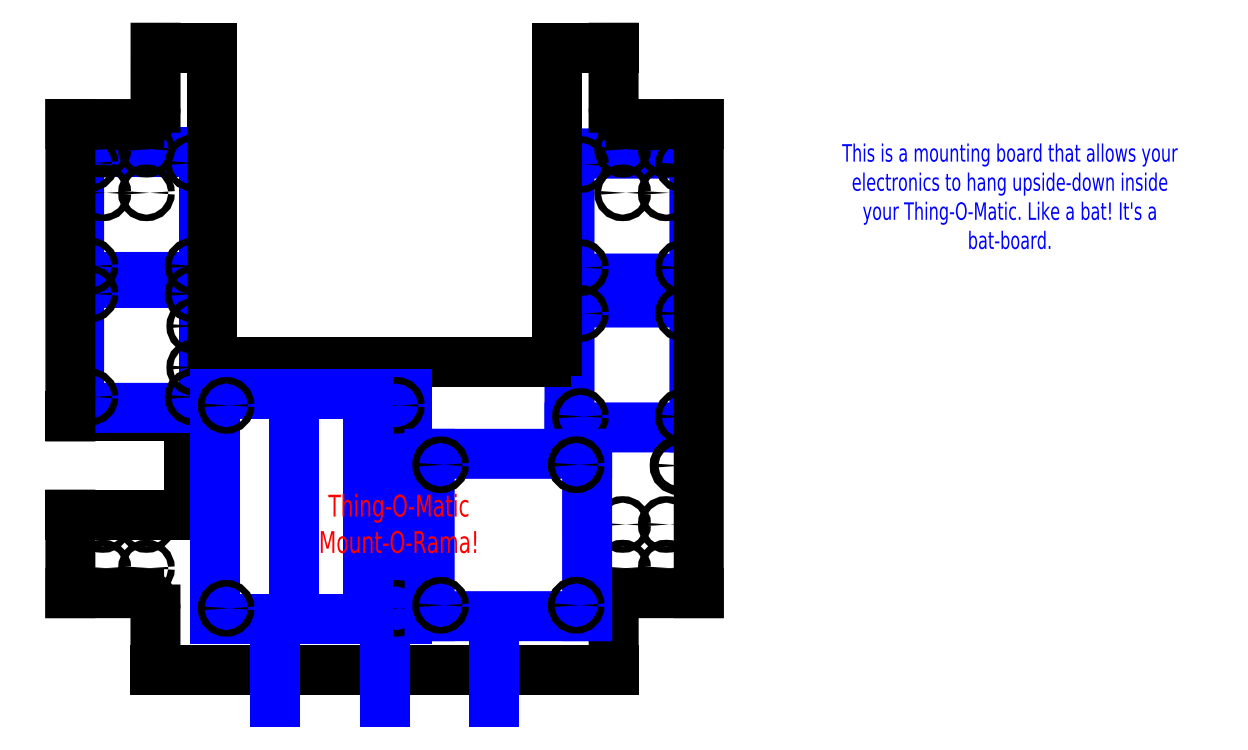
<metadata>
{"format":"dxf","ext":"dxf","renderer":"ezdxf+matplotlib","layout":"modelspace","background":"white","min_lineweight":24,"dpi":150}
</metadata>
<code>
0
SECTION
2
ENTITIES
0
MTEXT
8
em_drawings
10
250
20
220
30
0
40
8
41
100
71
5
72
2
1
This\~is\~a\~mounting\~board\~that\~allows\~your\Pelectronics\~to\~hang\~upside-down\~inside\Pyour\~Thing-O-Matic.\~Like\~a\~bat!\~It's\~a\Pbat-board.
7
normal
50
0
73
1
44
1
0
LINE
8
Drawings
10
105.4
20
239.7
30
0
11
105.4
21
182.4
31
0
0
LINE
8
Drawings
10
48.14
20
239.7
30
0
11
105.4
21
239.7
31
0
0
LINE
8
Drawings
10
105.4
20
182.4
30
0
11
48.14
21
182.4
31
0
0
LINE
8
Drawings
10
48.14
20
182.4
30
0
11
48.14
21
239.7
31
0
0
LINE
8
Drawings
10
105.4
20
171.4
30
0
11
105.4
21
114.2
31
0
0
LINE
8
Drawings
10
48.14
20
171.4
30
0
11
105.4
21
171.4
31
0
0
LINE
8
Drawings
10
105.4
20
114.2
30
0
11
48.14
21
114.2
31
0
0
LINE
8
Drawings
10
48.14
20
114.2
30
0
11
48.14
21
171.4
31
0
0
LINE
8
l3
10
-126.2
20
119.2
30
0
11
-126.2
21
74.21
31
0
0
LINE
8
l3
10
-180.6
20
119.2
30
0
11
-126.2
21
119.2
31
0
0
LINE
8
l3
10
-180.6
20
74.21
30
0
11
-126.2
21
74.21
31
0
0
LINE
8
Drawings
10
-119.4
20
240.4
30
0
11
-119.4
21
183.2
31
0
0
LINE
8
Drawings
10
-176.6
20
240.4
30
0
11
-119.4
21
240.4
31
0
0
LINE
8
Drawings
10
-119.4
20
183.2
30
0
11
-176.6
21
183.2
31
0
0
LINE
8
Drawings
10
-176.6
20
183.2
30
0
11
-176.6
21
240.4
31
0
0
LINE
8
Drawings
10
-119.4
20
180.4
30
0
11
-119.4
21
123.2
31
0
0
LINE
8
Drawings
10
-176.6
20
180.4
30
0
11
-119.4
21
180.4
31
0
0
LINE
8
Drawings
10
-119.4
20
123.2
30
0
11
-176.6
21
123.2
31
0
0
LINE
8
Drawings
10
-176.6
20
123.2
30
0
11
-176.6
21
180.4
31
0
0
LINE
8
l3
10
-180.6
20
253.2
30
0
11
-149.1
21
253.2
31
0
0
ARC
8
l3
10
-149.1
20
260.7
30
0
40
7.5
50
270
51
360
0
LINE
8
l3
10
-141.6
20
260.7
30
0
11
-141.6
21
288.2
31
0
0
LINE
8
l3
10
68.35
20
260.7
30
0
11
68.34
21
288.2
31
0
0
ARC
8
l3
10
75.85
20
260.7
30
0
40
7.5
50
180
51
270
0
LINE
8
l3
10
107.4
20
253.2
30
0
11
75.85
21
253.2
31
0
0
LINE
8
l3
10
107.4
20
38.23
30
0
11
75.88
21
38.23
31
0
0
ARC
8
l3
10
75.88
20
30.73
30
0
40
7.5
50
90
51
180
0
LINE
8
l3
10
68.38
20
30.73
30
0
11
68.38
21
3.22
31
0
0
LINE
8
l3
10
-141.6
20
30.73
30
0
11
-141.6
21
3.22
31
0
0
ARC
8
l3
10
-149.1
20
30.73
30
0
40
7.5
50
360
51
90
0
LINE
8
l3
10
-180.6
20
38.23
30
0
11
-149.1
21
38.23
31
0
0
LINE
8
l3
10
-180.6
20
119.2
30
0
11
-180.6
21
253.2
31
0
0
LINE
8
l3
10
-180.6
20
38.23
30
0
11
-180.6
21
74.21
31
0
0
LINE
8
l3
10
68.38
20
3.22
30
0
11
-141.6
21
3.22
31
0
0
LINE
8
l3
10
107.4
20
253.2
30
0
11
107.4
21
38.23
31
0
0
LINE
8
l3
10
-115.6
20
288.2
30
0
11
-115.6
21
149.2
31
0
0
ARC
8
l3
10
-110.6
20
149.2
30
0
40
5
50
180
51
270
0
LINE
8
l3
10
42.38
20
149.2
30
0
11
42.38
21
288.2
31
0
0
ARC
8
l3
10
37.38
20
149.2
30
0
40
5
50
270
51
0
0
LINE
8
l3
10
-141.6
20
288.2
30
0
11
-115.6
21
288.2
31
0
0
LINE
8
l3
10
42.38
20
288.2
30
0
11
68.34
21
288.2
31
0
0
CIRCLE
8
holes
10
100.4
20
187.4
30
0
40
1.5
0
CIRCLE
8
holes
10
100.4
20
234.7
30
0
40
1.5
0
CIRCLE
8
holes
10
53.14
20
234.7
30
0
40
1.5
0
CIRCLE
8
holes
10
53.14
20
187.4
30
0
40
1.5
0
CIRCLE
8
holes
10
100.4
20
119.2
30
0
40
1.5
0
CIRCLE
8
holes
10
100.4
20
166.4
30
0
40
1.5
0
CIRCLE
8
holes
10
53.14
20
166.4
30
0
40
1.5
0
CIRCLE
8
holes
10
53.14
20
119.2
30
0
40
1.5
0
CIRCLE
8
holes
10
-165.7
20
49.7
30
0
40
1.5
0
CIRCLE
8
holes
10
-145.7
20
49.7
30
0
40
1.5
0
CIRCLE
8
holes
10
-145.7
20
69.7
30
0
40
1.5
0
CIRCLE
8
holes
10
-165.7
20
69.7
30
0
40
1.5
0
CIRCLE
8
holes
10
-165.7
20
221.7
30
0
40
1.5
0
CIRCLE
8
holes
10
-145.7
20
221.7
30
0
40
1.5
0
CIRCLE
8
holes
10
-145.7
20
241.7
30
0
40
1.5
0
CIRCLE
8
holes
10
-165.7
20
241.7
30
0
40
1.5
0
CIRCLE
8
holes
10
98.37
20
96.71
30
0
40
2
0
CIRCLE
8
holes
10
92.5
20
49.7
30
0
40
1.5
0
CIRCLE
8
holes
10
72.5
20
49.7
30
0
40
1.5
0
CIRCLE
8
holes
10
72.5
20
69.7
30
0
40
1.5
0
CIRCLE
8
holes
10
92.5
20
69.7
30
0
40
1.5
0
CIRCLE
8
holes
10
92.5
20
221.7
30
0
40
1.5
0
CIRCLE
8
holes
10
72.5
20
221.7
30
0
40
1.5
0
CIRCLE
8
holes
10
72.5
20
241.7
30
0
40
1.5
0
CIRCLE
8
holes
10
92.5
20
241.7
30
0
40
1.5
0
CIRCLE
8
holes
10
-123.6
20
160.6
30
0
40
1.5
0
CIRCLE
8
holes
10
-123.6
20
141.6
30
0
40
1.5
0
CIRCLE
8
holes
10
-124.4
20
188.2
30
0
40
1.5
0
CIRCLE
8
holes
10
-124.4
20
235.4
30
0
40
1.5
0
CIRCLE
8
holes
10
-171.6
20
235.4
30
0
40
1.5
0
CIRCLE
8
holes
10
-171.6
20
188.2
30
0
40
1.5
0
CIRCLE
8
holes
10
-124.4
20
128.2
30
0
40
1.5
0
CIRCLE
8
holes
10
-124.4
20
175.4
30
0
40
1.5
0
CIRCLE
8
holes
10
-171.6
20
175.4
30
0
40
1.5
0
CIRCLE
8
holes
10
-171.6
20
128.2
30
0
40
1.5
0
LINE
8
Drawings
10
-36.62
20
18.22
30
0
11
-36.62
21
-11.78
31
0
0
LINE
8
Drawings
10
-86.62
20
18.22
30
0
11
-86.62
21
-11.78
31
0
0
LINE
8
Drawings
10
13.38
20
18.22
30
0
11
13.38
21
-11.78
31
0
0
LINE
8
l3
10
-110.6
20
144.2
30
0
11
37.38
21
144.2
31
0
0
LINE
8
Drawings
10
-26.22
20
129.3
30
0
11
-114.2
21
129.3
31
0
0
LINE
8
Drawings
10
-26.22
20
129.3
30
0
11
-26.22
21
26.28
31
0
0
LINE
8
Drawings
10
-114.2
20
129.3
30
0
11
-114.2
21
26.28
31
0
0
LINE
8
Drawings
10
-26.22
20
26.28
30
0
11
-114.2
21
26.28
31
0
0
CIRCLE
8
holes
10
-31.22
20
31.28
30
0
40
1.5
0
CIRCLE
8
holes
10
-31.22
20
124.3
30
0
40
1.5
0
CIRCLE
8
holes
10
-109.2
20
31.28
30
0
40
1.5
0
CIRCLE
8
holes
10
-109.2
20
124.3
30
0
40
1.5
0
LINE
8
Drawings
10
-78.22
20
129.3
30
0
11
-78.22
21
26.28
31
0
0
LINE
8
Drawings
10
-44.22
20
129.3
30
0
11
-44.22
21
26.28
31
0
0
LINE
8
Drawings
10
-15.94
20
27.68
30
0
11
-15.95
21
102.1
31
0
0
LINE
8
Drawings
10
56.21
20
27.69
30
0
11
-15.94
21
27.68
31
0
0
LINE
8
Drawings
10
-15.95
20
102.1
30
0
11
56.2
21
102.1
31
0
0
LINE
8
Drawings
10
56.2
20
102.1
30
0
11
56.21
21
27.69
31
0
0
CIRCLE
8
holes
10
-10.94
20
32.68
30
0
40
1.5
0
CIRCLE
8
holes
10
-10.95
20
97.08
30
0
40
1.5
0
CIRCLE
8
holes
10
51.2
20
97.09
30
0
40
1.5
0
CIRCLE
8
holes
10
51.21
20
32.69
30
0
40
1.5
0
MTEXT
8
em_text
10
-30
20
70
30
0
40
10
41
100
71
5
72
0
1
Thing-O-Matic\PMount-O-Rama!
7
courier
50
0
73
1
44
1
0
ENDSEC
0
EOF

</code>
